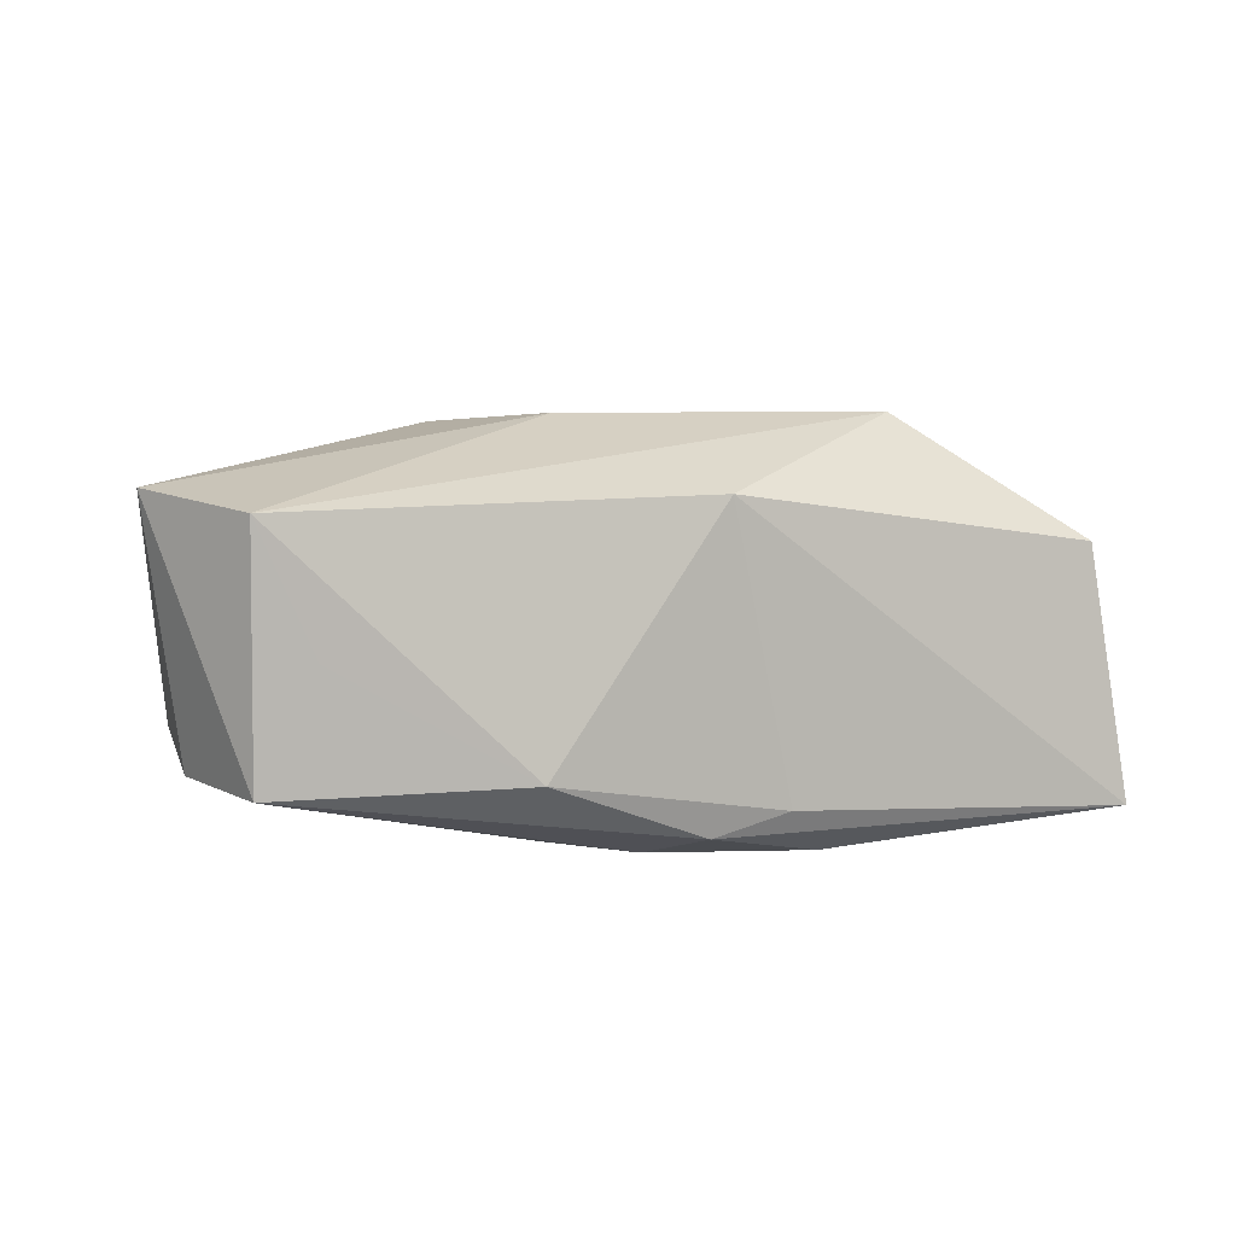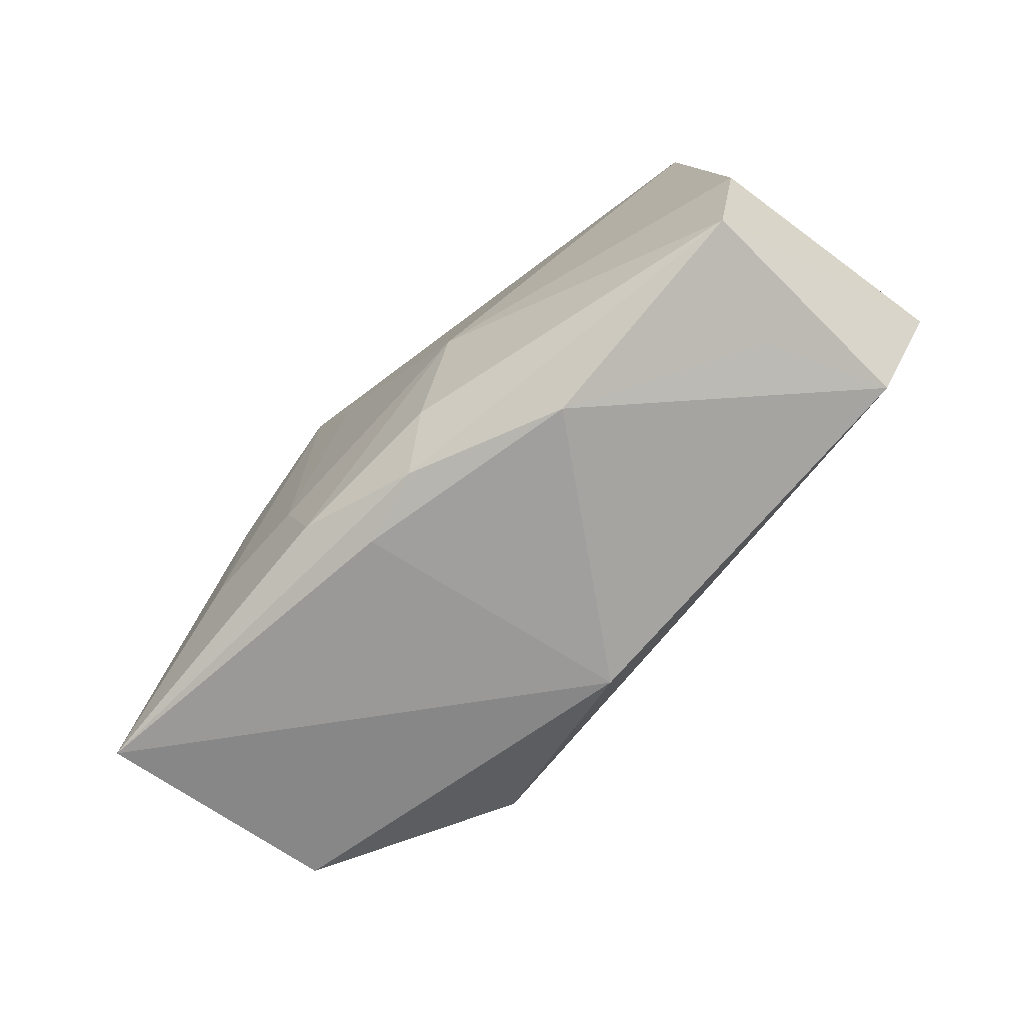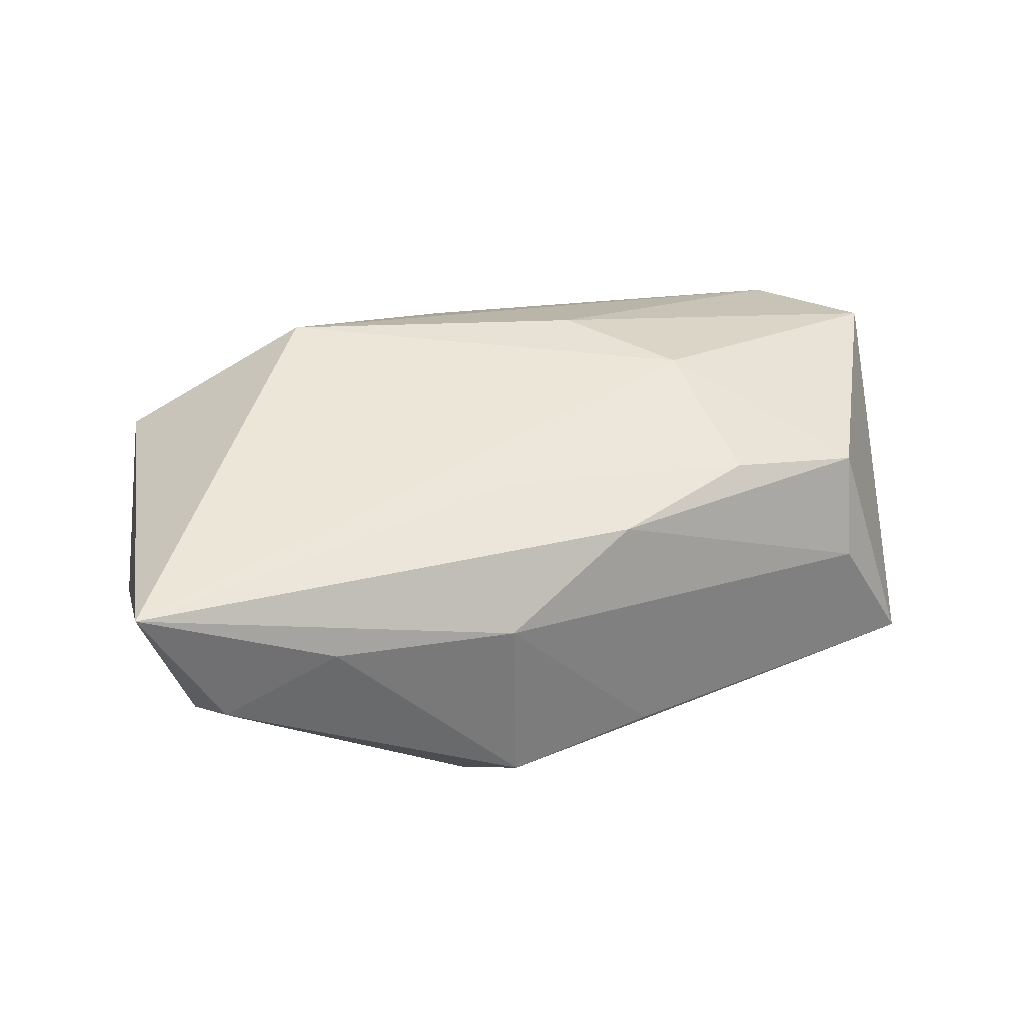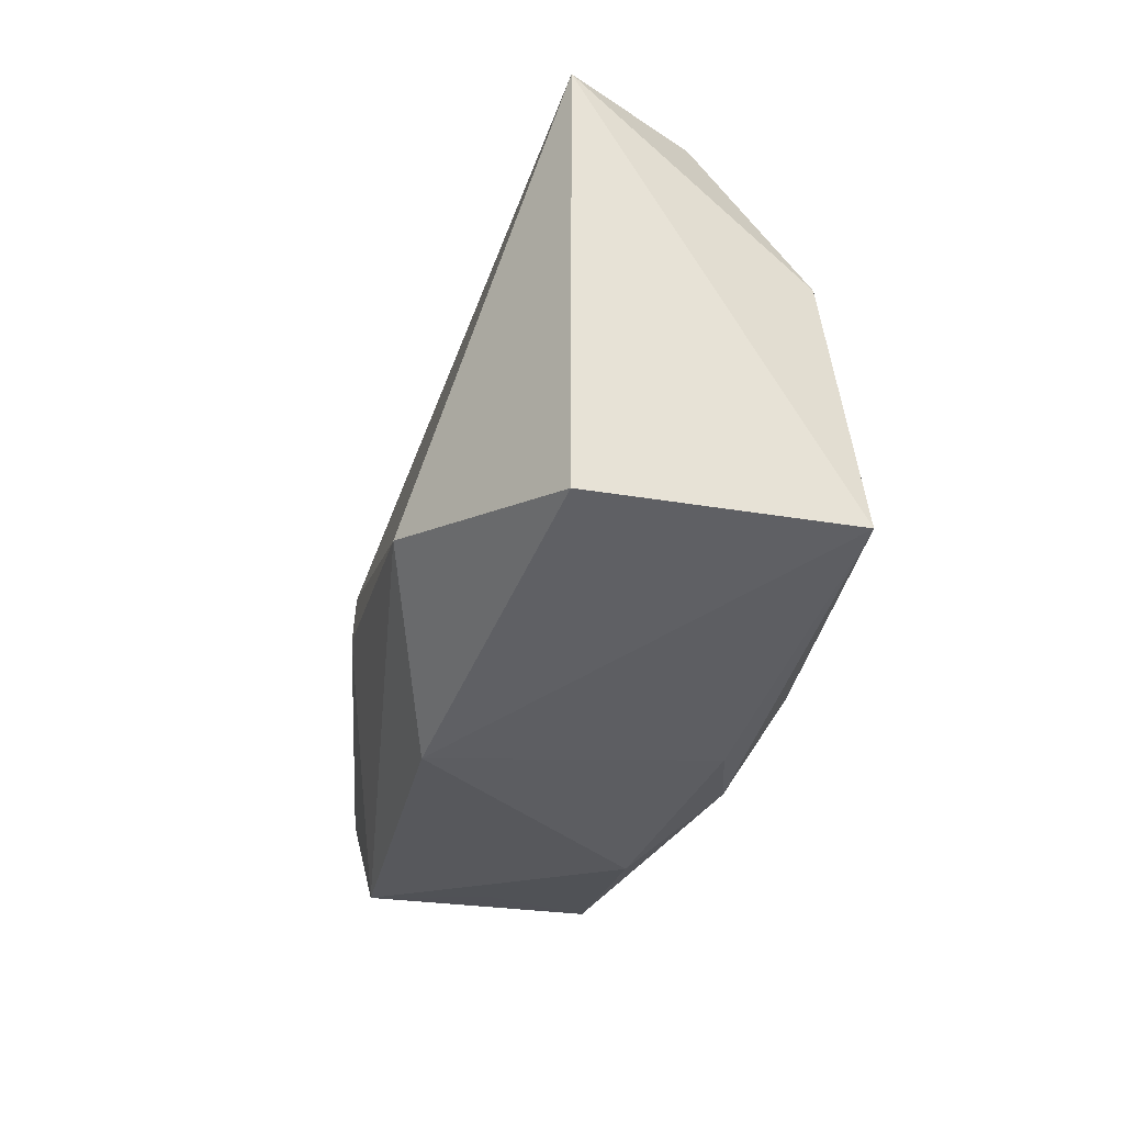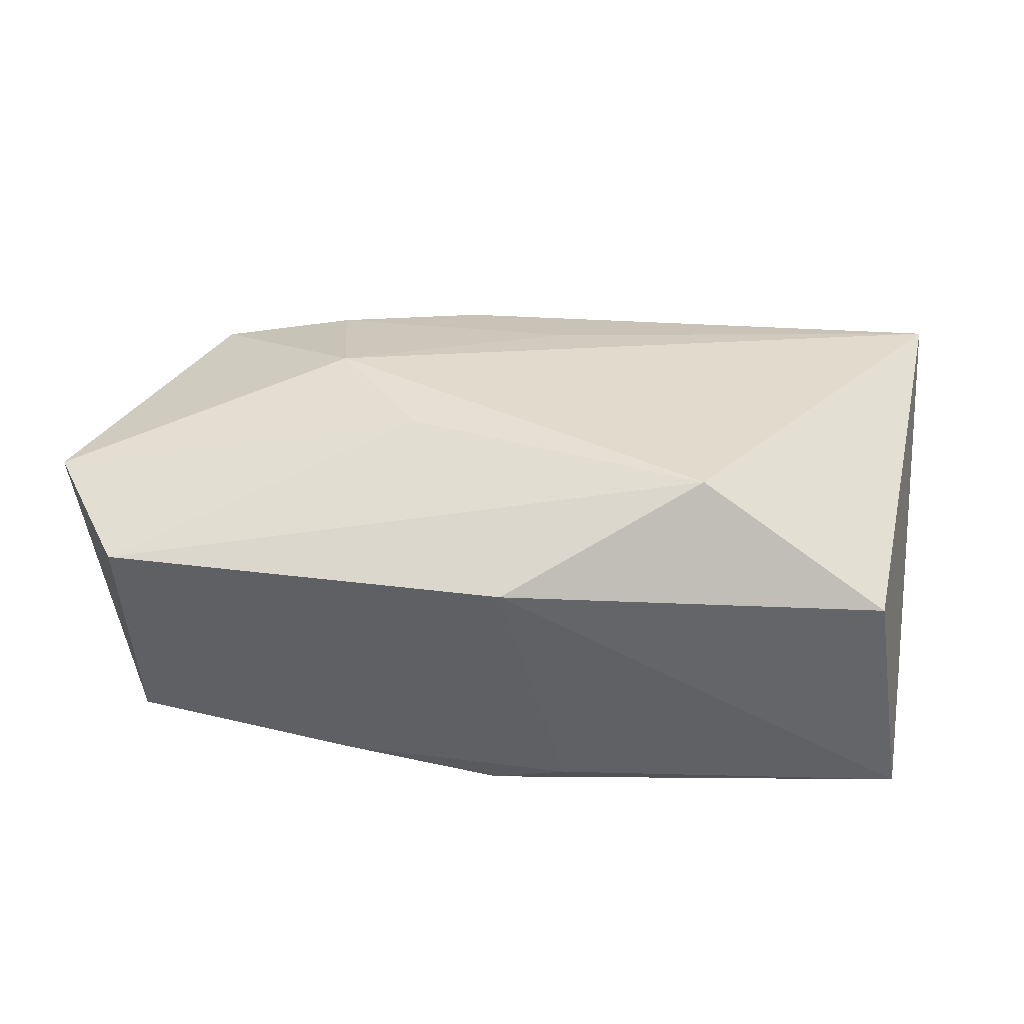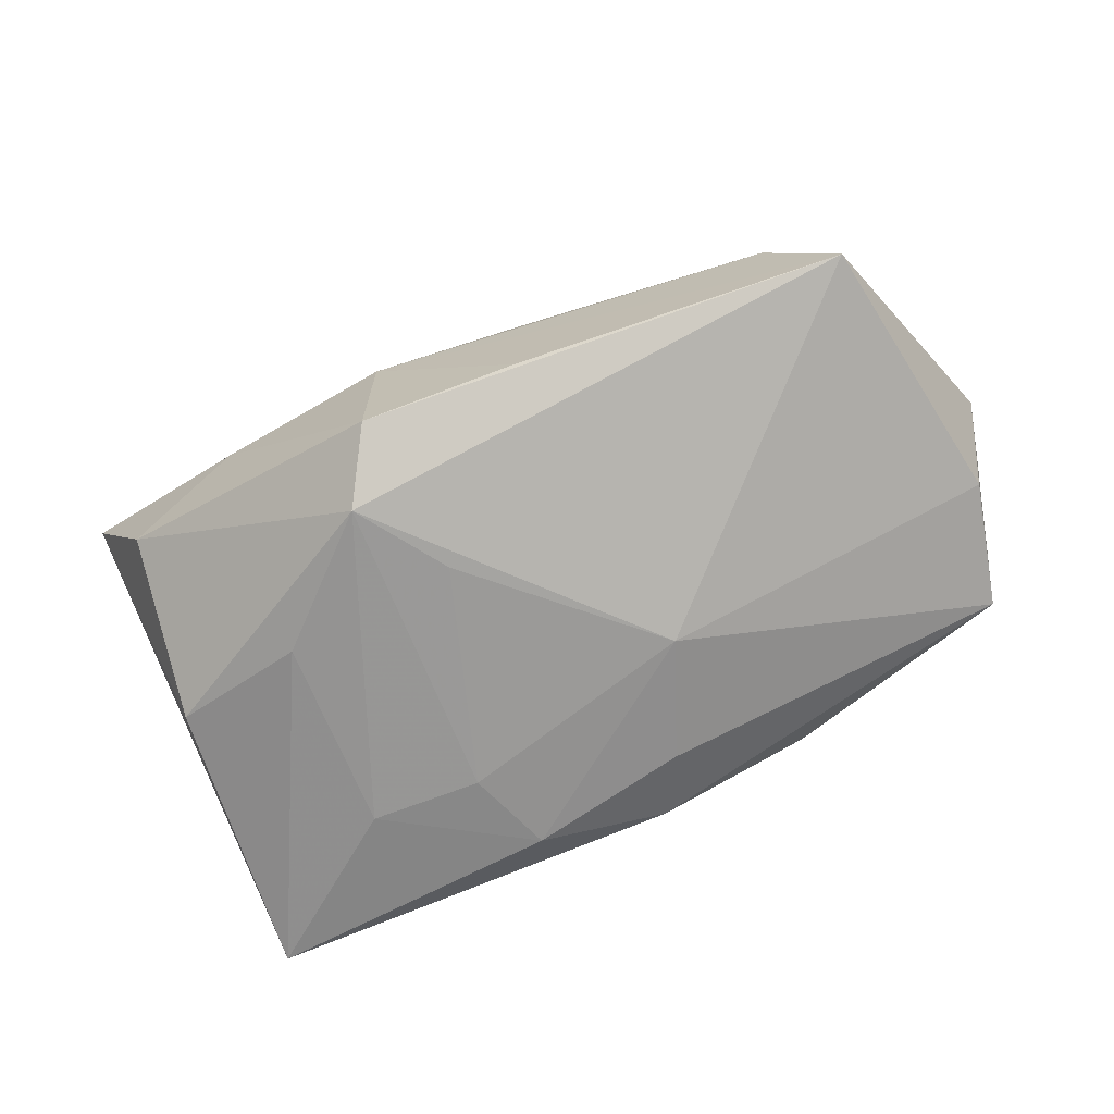
<metadata>
{"format":"obj","ext":"obj","renderer":"f3d","projection":"perspective","resolution":1024,"background":"white","views":[{"elev":6.7,"azim":-24.5,"up":"+Z"},{"elev":-69.1,"azim":-134.9,"up":"+Y"},{"elev":33.4,"azim":157.7,"up":"+Z"},{"elev":-38.8,"azim":77.2,"up":"+Y"},{"elev":-45.4,"azim":1.7,"up":"+Y"},{"elev":-68.5,"azim":-158.1,"up":"+Z"}]}
</metadata>
<code>
v -0.00618 -0.01478 -0.01642
v -0.0405 -0.002707 -0.009484
v 0.03539 0.004045 -0.01229
v -0.001572 -0.02207 0.01306
v -0.005977 0.02398 -0.01137
v -0.004472 0.02169 0.01041
v 0.004642 0.01431 0.01342
v 0.01715 -0.01385 0.01901
v -0.0381 -0.01427 -0.009761
v -0.0167 0.005819 0.01809
v 0.03529 0.01895 -0.002088
v 0.008477 -0.01808 -0.01686
v -0.04394 -0.003484 0.01361
v 0.02202 -0.01021 -0.01679
v -0.03024 0.01893 0.01075
v 0.03376 -0.02004 0.008002
v 0.01155 -0.01004 -0.01738
v 0.008439 0.02432 0.003507
v 0.02234 0.007748 -0.01578
v -0.03588 0.02207 -0.009504
v -0.01029 -0.003533 -0.01733
v -0.01704 -0.02119 -0.008994
v -0.00957 -0.004657 0.01901
v -0.002894 -0.021 -0.0144
v 0.03657 -0.02207 -0.01469
v -0.01786 0.01857 0.0126
v 0.01162 0.01838 -0.0167
v -0.03339 -0.01624 0.0007793
v 0.003906 -0.02207 -0.01247
v -0.0295 0.02204 0.0012
v 0.04229 0.01757 0.009804
v 0.005737 0.01041 -0.01702
v 0.008248 0.0246 -0.01295
v 0.02509 0.02181 0.00385
v -0.03818 -0.0151 0.01219
f 16 31 8
f 16 25 31
f 15 20 13
f 31 25 3
f 25 19 3
f 32 17 21
f 2 20 21
f 13 20 2
f 25 16 4
f 4 29 25
f 4 16 8
f 34 18 31
f 13 23 10
f 10 15 13
f 10 23 8
f 8 31 10
f 30 18 20
f 20 15 30
f 14 19 25
f 12 14 25
f 17 14 12
f 21 17 12
f 25 29 24
f 24 12 25
f 31 3 11
f 11 34 31
f 15 10 26
f 35 23 13
f 8 23 35
f 35 4 8
f 29 4 22
f 22 24 29
f 4 35 22
f 9 2 21
f 24 22 9
f 13 2 9
f 9 35 13
f 21 12 1
f 12 24 1
f 1 9 21
f 24 9 1
f 18 34 33
f 34 11 33
f 7 10 31
f 7 26 10
f 15 26 6
f 18 30 6
f 6 30 15
f 31 18 6
f 6 7 31
f 26 7 6
f 28 22 35
f 35 9 28
f 28 9 22
f 20 18 5
f 5 33 20
f 18 33 5
f 20 33 27
f 21 20 27
f 27 32 21
f 19 14 27
f 27 3 19
f 17 32 27
f 27 14 17
f 27 11 3
f 27 33 11

</code>
